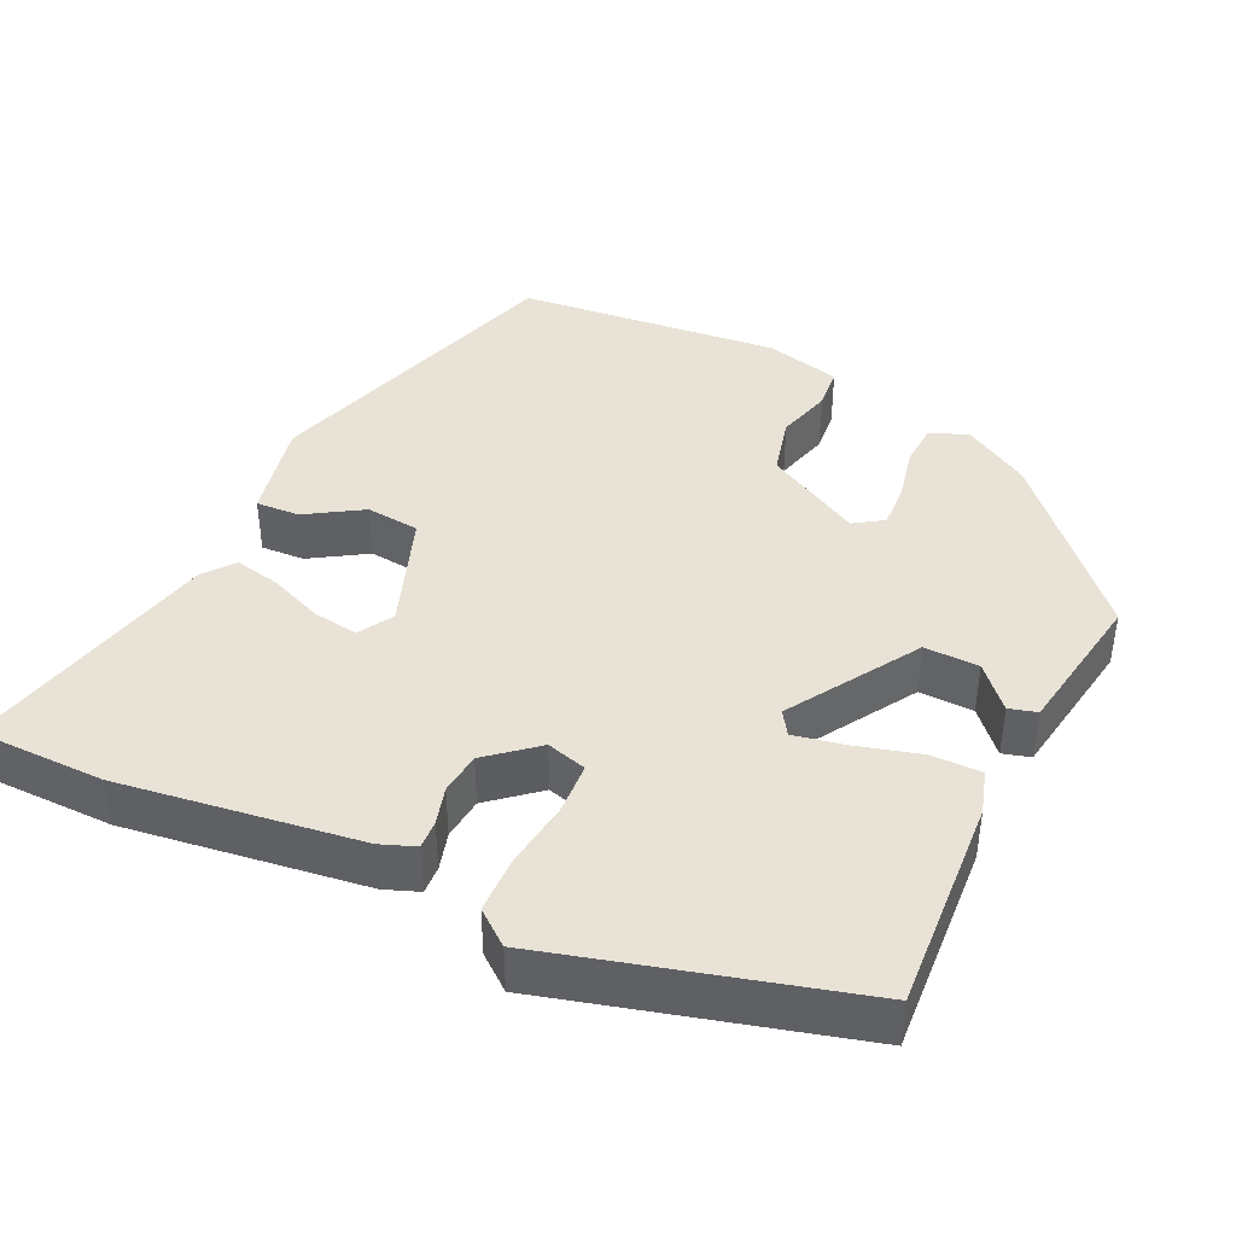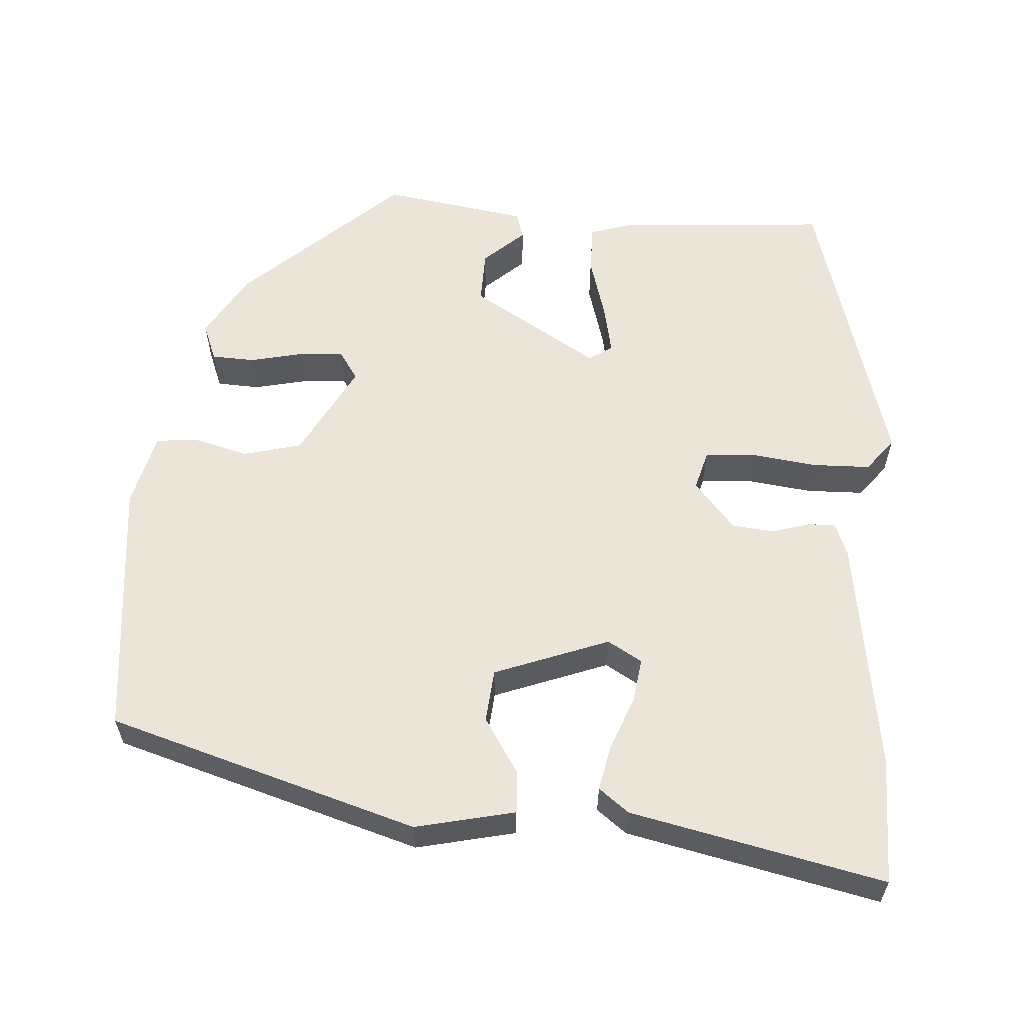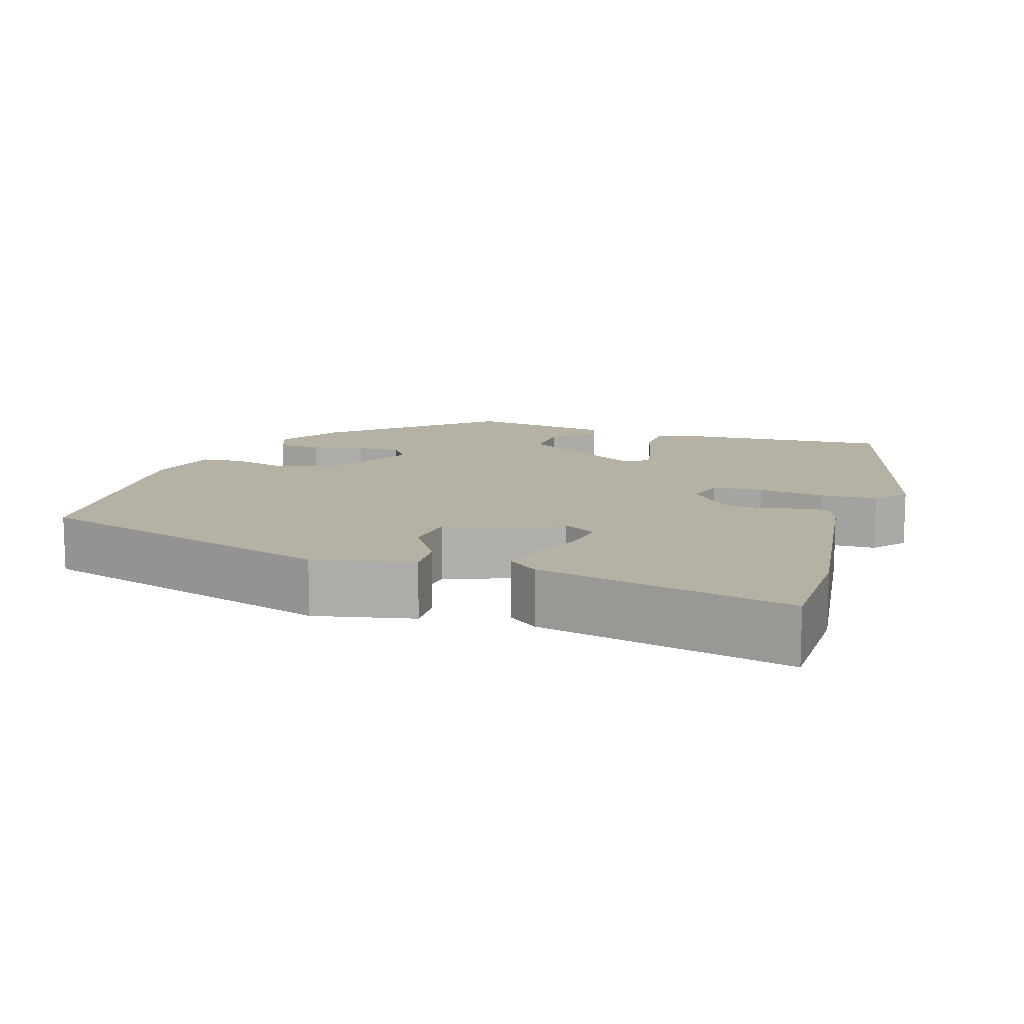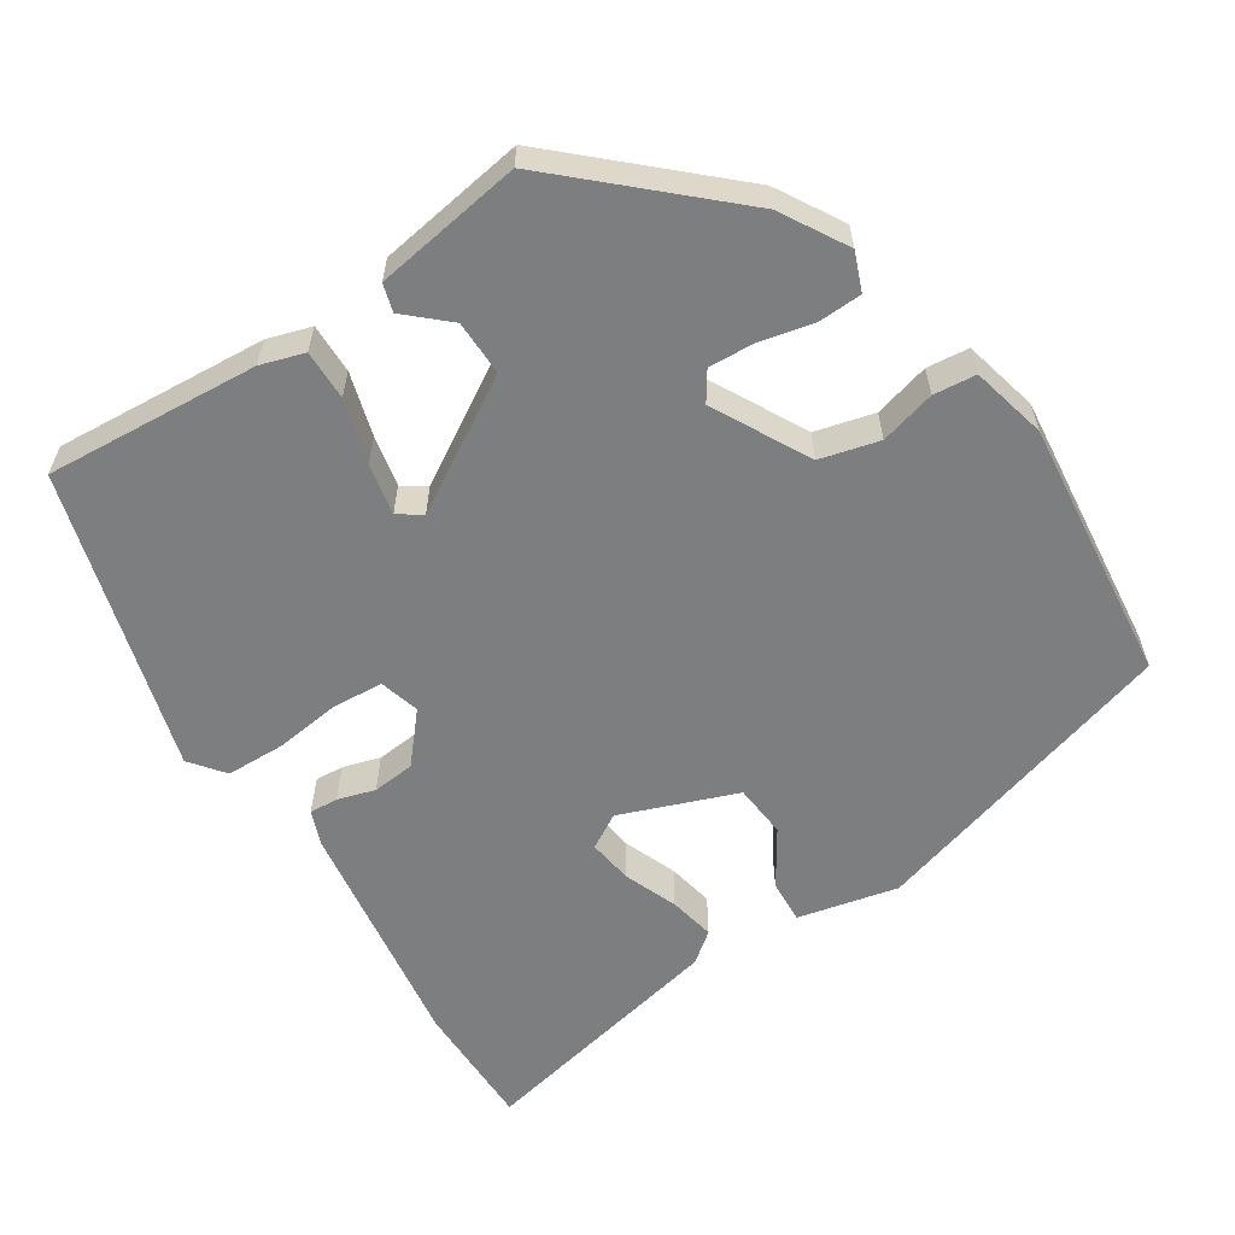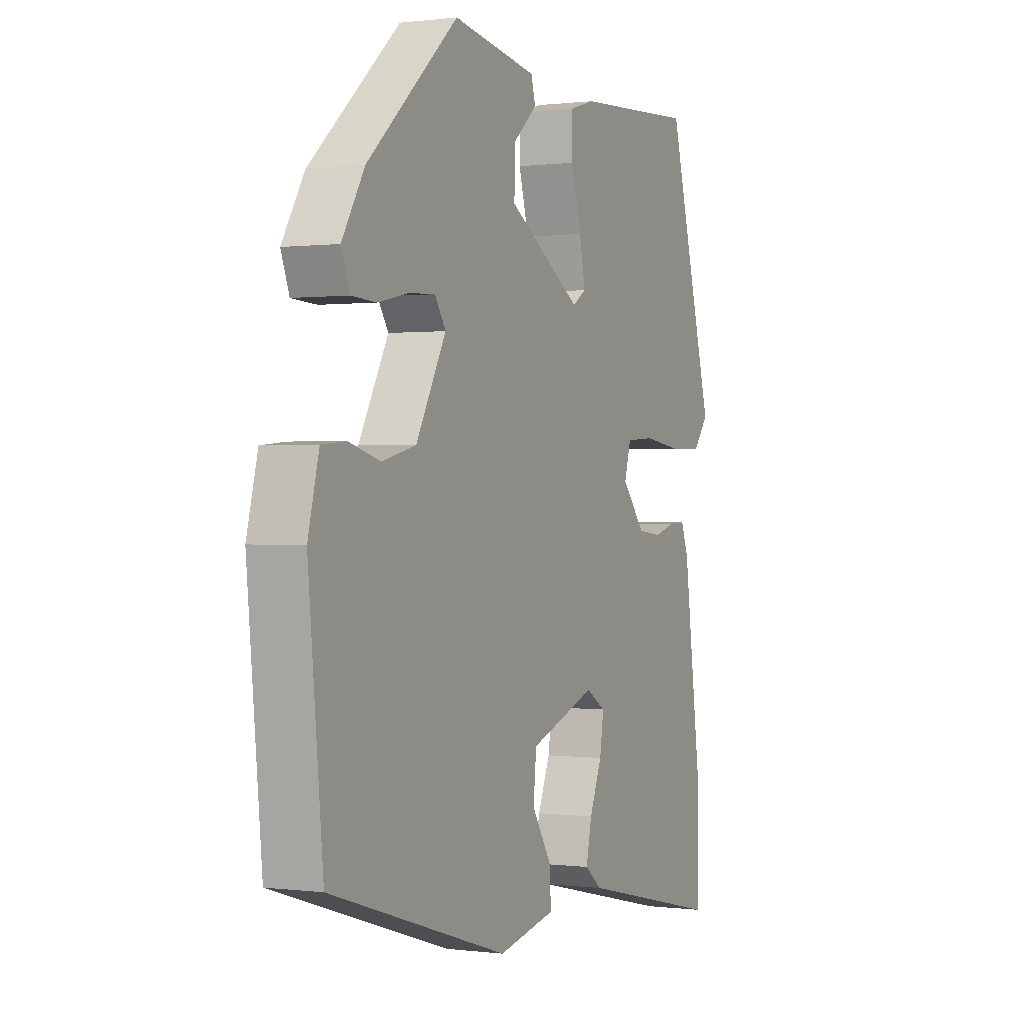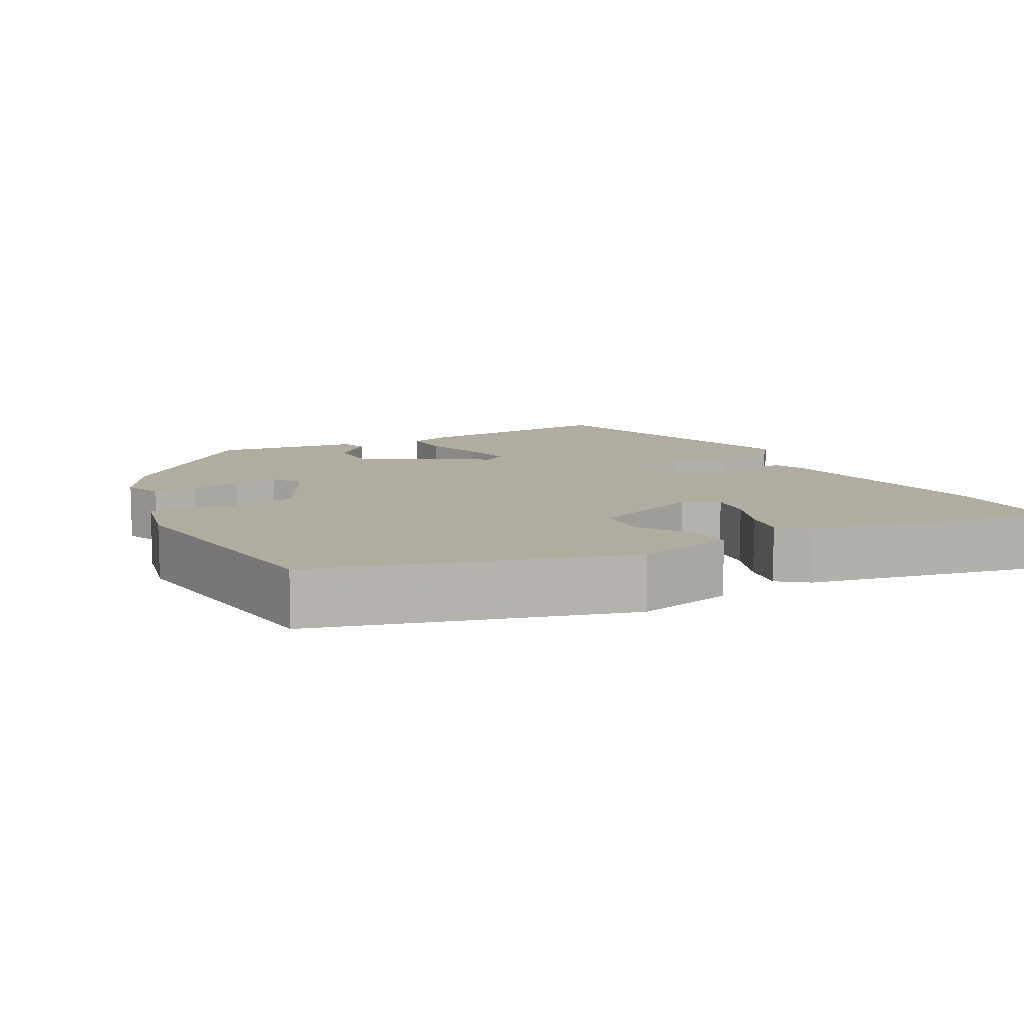
<metadata>
{"format":"obj","ext":"obj","renderer":"f3d","projection":"perspective","resolution":1024,"background":"white","views":[{"elev":41.4,"azim":-64.7,"up":"+Y"},{"elev":59.0,"azim":-176.7,"up":"+Y"},{"elev":11.9,"azim":-162.2,"up":"+Y"},{"elev":-59.3,"azim":32.3,"up":"+Y"},{"elev":0.3,"azim":115.5,"up":"+Z"},{"elev":10.1,"azim":150.5,"up":"+Y"}]}
</metadata>
<code>
v 0.429 0.07 0.317
v 0.48 0.07 0.232
v 0.461 0.07 0.182
v 0.404 0.07 0.179
v 0.334 0.07 0.194
v 0.275 0.07 0.197
v 0.25 0.07 0.159
v 0.318 0.07 0.035
v 0.395 0.07 0.016
v 0.467 0.07 0.036
v 0.522 0.07 0.031
v 0.547 0.07 -0.067
v 0.514 0.07 -0.41
v 0.108 0.07 -0.537
v -0.023 0.07 -0.509
v -0.02 0.07 -0.452
v 0.025 0.07 -0.38
v 0.018 0.07 -0.31
v -0.133 0.07 -0.255
v -0.178 0.07 -0.282
v -0.169 0.07 -0.341
v -0.141 0.07 -0.41
v -0.128 0.07 -0.47
v -0.167 0.07 -0.501
v -0.499 0.07 -0.577
v -0.501 0.07 -0.409
v -0.459 0.07 -0.098
v -0.442 0.07 -0.053
v -0.405 0.07 -0.055
v -0.356 0.07 -0.069
v -0.301 0.07 -0.063
v -0.248 0.07 0
v -0.263 0.07 0.052
v -0.329 0.07 0.056
v -0.416 0.07 0.044
v -0.492 0.07 0.045
v -0.527 0.07 0.089
v -0.42 0.07 0.48
v -0.142 0.07 0.463
v -0.085 0.07 0.446
v -0.085 0.07 0.381
v -0.108 0.07 0.298
v -0.121 0.07 0.231
v -0.09 0.07 0.211
v 0.077 0.07 0.315
v 0.075 0.07 0.386
v 0.021 0.07 0.434
v 0.031 0.07 0.47
v 0.223 0.07 0.502
v 0.429 0 0.317
v 0.48 0 0.232
v 0.461 0 0.182
v 0.404 0 0.179
v 0.334 0 0.194
v 0.275 0 0.197
v 0.25 0 0.159
v 0.318 0 0.035
v 0.395 0 0.016
v 0.467 0 0.036
v 0.522 0 0.031
v 0.547 0 -0.067
v 0.514 0 -0.41
v 0.108 0 -0.537
v -0.023 0 -0.509
v -0.02 0 -0.452
v 0.025 0 -0.38
v 0.018 0 -0.31
v -0.133 0 -0.255
v -0.178 0 -0.282
v -0.169 0 -0.341
v -0.141 0 -0.41
v -0.128 0 -0.47
v -0.167 0 -0.501
v -0.499 0 -0.577
v -0.501 0 -0.409
v -0.459 0 -0.098
v -0.442 0 -0.053
v -0.405 0 -0.055
v -0.356 0 -0.069
v -0.301 0 -0.063
v -0.248 0 0
v -0.263 0 0.052
v -0.329 0 0.056
v -0.416 0 0.044
v -0.492 0 0.045
v -0.527 0 0.089
v -0.42 0 0.48
v -0.142 0 0.463
v -0.085 0 0.446
v -0.085 0 0.381
v -0.108 0 0.298
v -0.121 0 0.231
v -0.09 0 0.211
v 0.077 0 0.315
v 0.075 0 0.386
v 0.021 0 0.434
v 0.031 0 0.47
v 0.223 0 0.502
f 46 47 48 49
f 45 46 49 1
f 44 45 1 2
f 39 40 41 42
f 39 42 43
f 38 39 43
f 37 38 43
f 34 35 36 37
f 33 34 37 43
f 32 33 43 44
f 27 28 29 30
f 27 30 31
f 26 27 31
f 25 26 31 32
f 21 22 23 24
f 20 21 24 25
f 14 15 16 17
f 14 17 18
f 13 14 18
f 12 13 18 19
f 9 10 11 12
f 8 9 12 19
f 2 3 4 5
f 2 5 6
f 44 2 6
f 20 25 32 44
f 20 44 6 7
f 7 8 19 20
f 98 97 96 95
f 50 98 95 94
f 51 50 94 93
f 91 90 89 88
f 92 91 88
f 92 88 87
f 92 87 86
f 86 85 84 83
f 92 86 83 82
f 93 92 82 81
f 79 78 77 76
f 80 79 76
f 80 76 75
f 81 80 75 74
f 73 72 71 70
f 74 73 70 69
f 66 65 64 63
f 67 66 63
f 67 63 62
f 68 67 62 61
f 61 60 59 58
f 68 61 58 57
f 54 53 52 51
f 55 54 51
f 55 51 93
f 93 81 74 69
f 56 55 93 69
f 69 68 57 56
f 1 50 51 2
f 2 51 52 3
f 3 52 53 4
f 4 53 54 5
f 5 54 55 6
f 6 55 56 7
f 7 56 57 8
f 8 57 58 9
f 9 58 59 10
f 10 59 60 11
f 11 60 61 12
f 12 61 62 13
f 13 62 63 14
f 14 63 64 15
f 15 64 65 16
f 16 65 66 17
f 17 66 67 18
f 18 67 68 19
f 19 68 69 20
f 20 69 70 21
f 21 70 71 22
f 22 71 72 23
f 23 72 73 24
f 24 73 74 25
f 25 74 75 26
f 26 75 76 27
f 27 76 77 28
f 28 77 78 29
f 29 78 79 30
f 30 79 80 31
f 31 80 81 32
f 32 81 82 33
f 33 82 83 34
f 34 83 84 35
f 35 84 85 36
f 36 85 86 37
f 37 86 87 38
f 38 87 88 39
f 39 88 89 40
f 40 89 90 41
f 41 90 91 42
f 42 91 92 43
f 43 92 93 44
f 44 93 94 45
f 45 94 95 46
f 46 95 96 47
f 47 96 97 48
f 48 97 98 49
f 49 98 50 1

</code>
